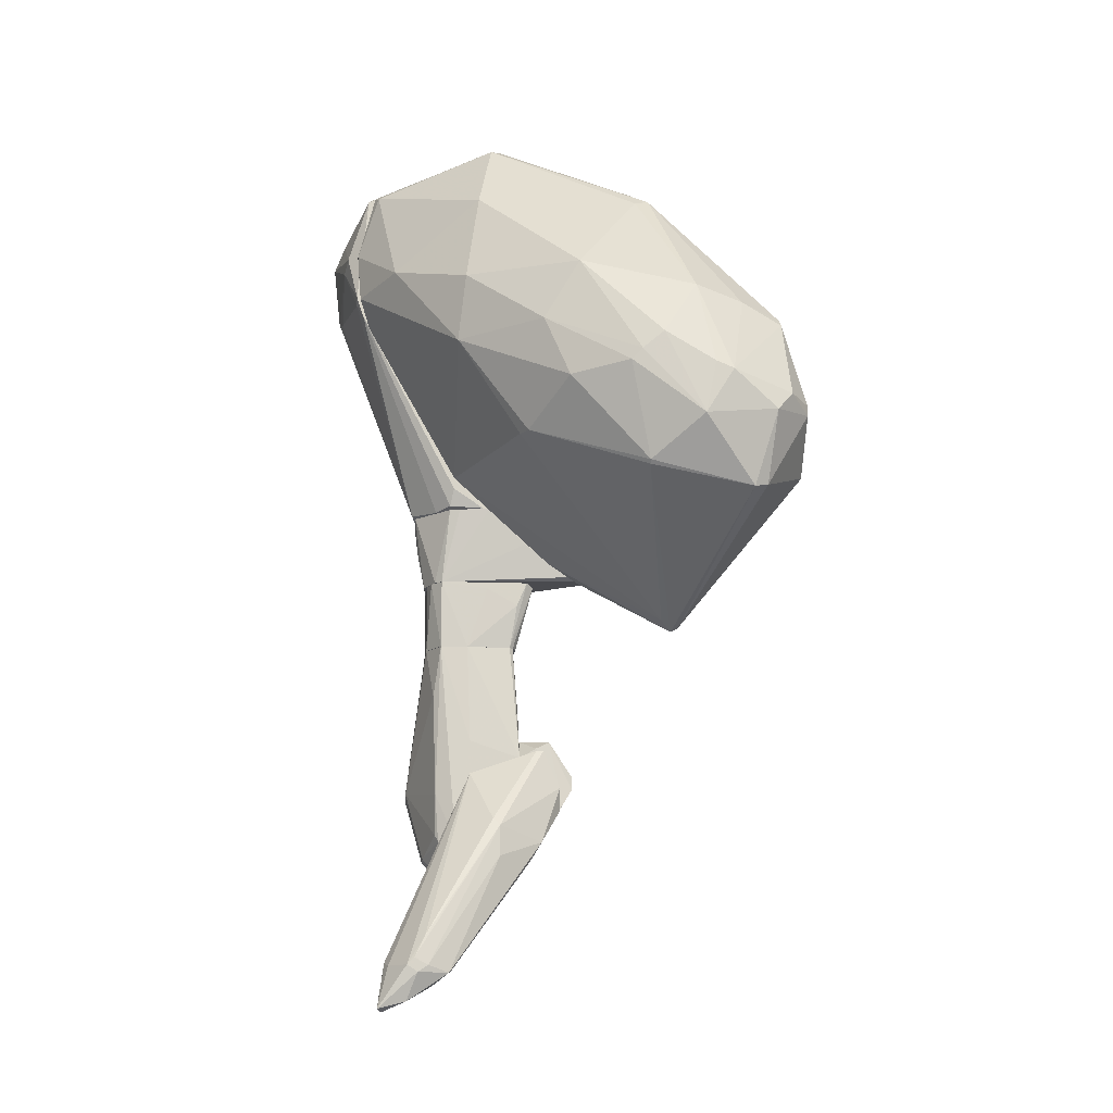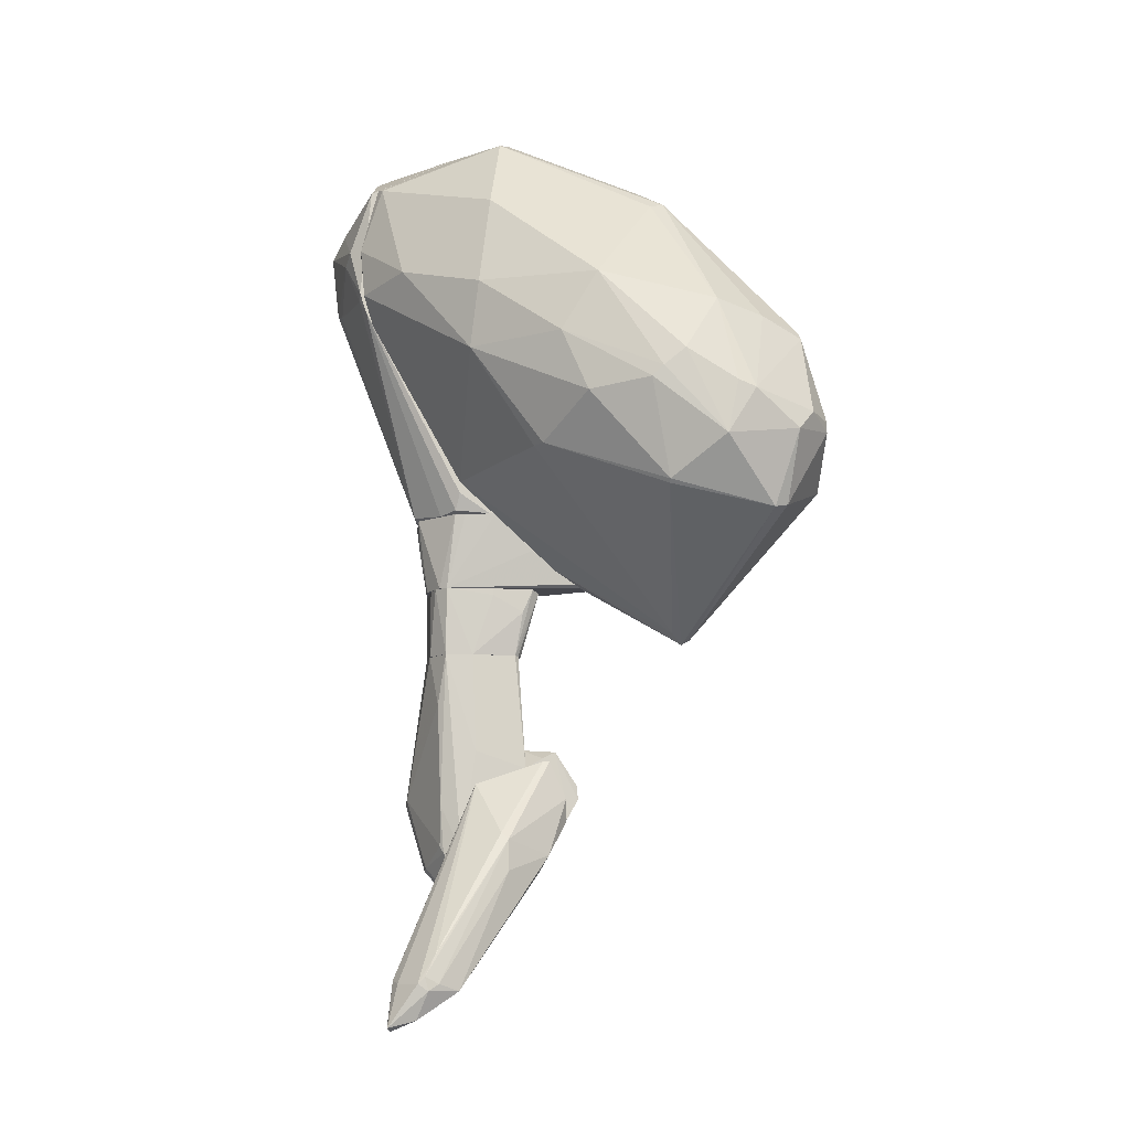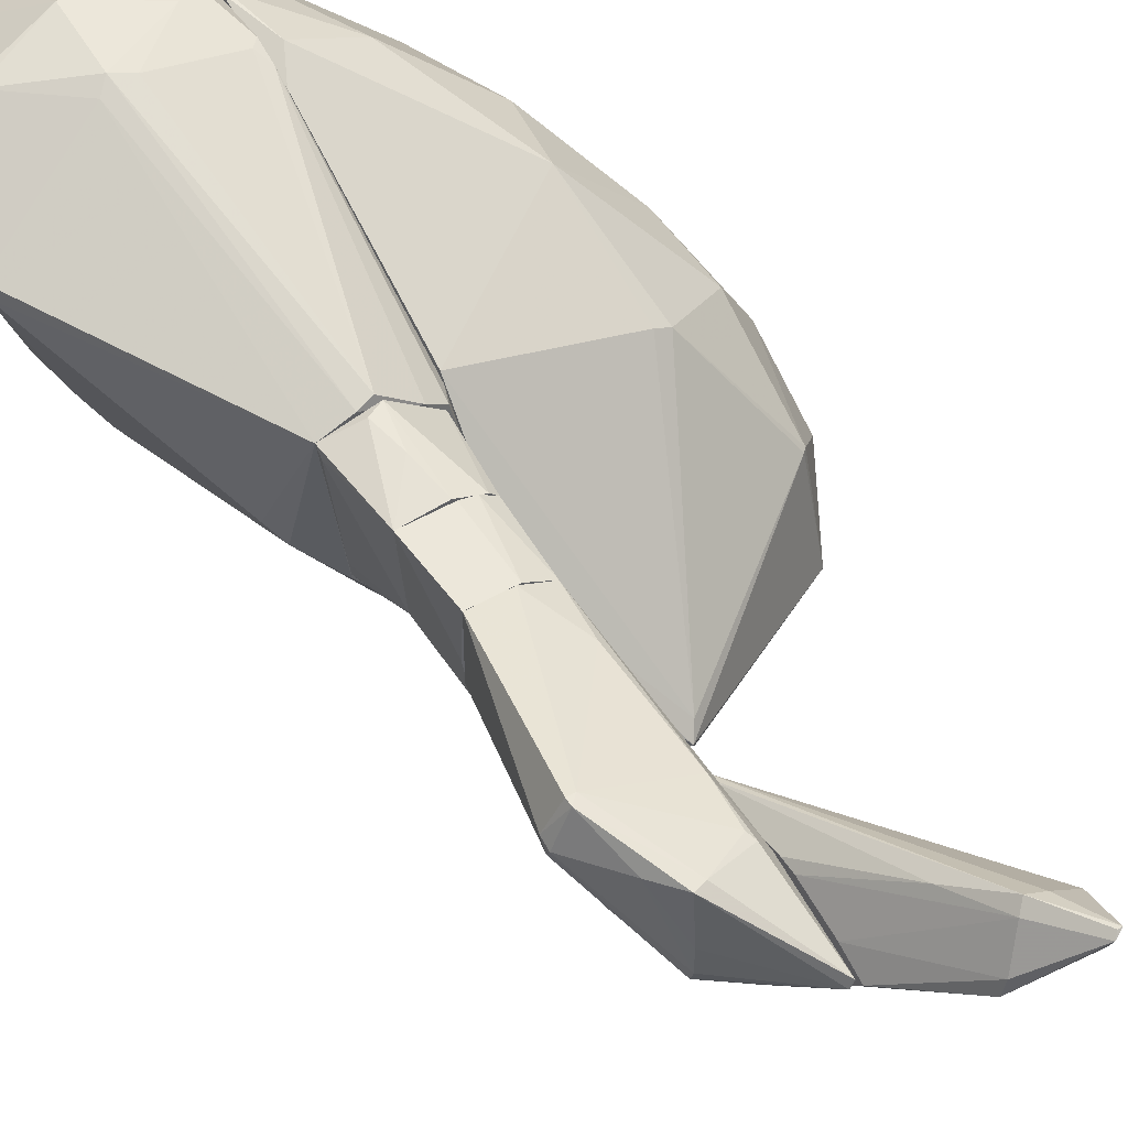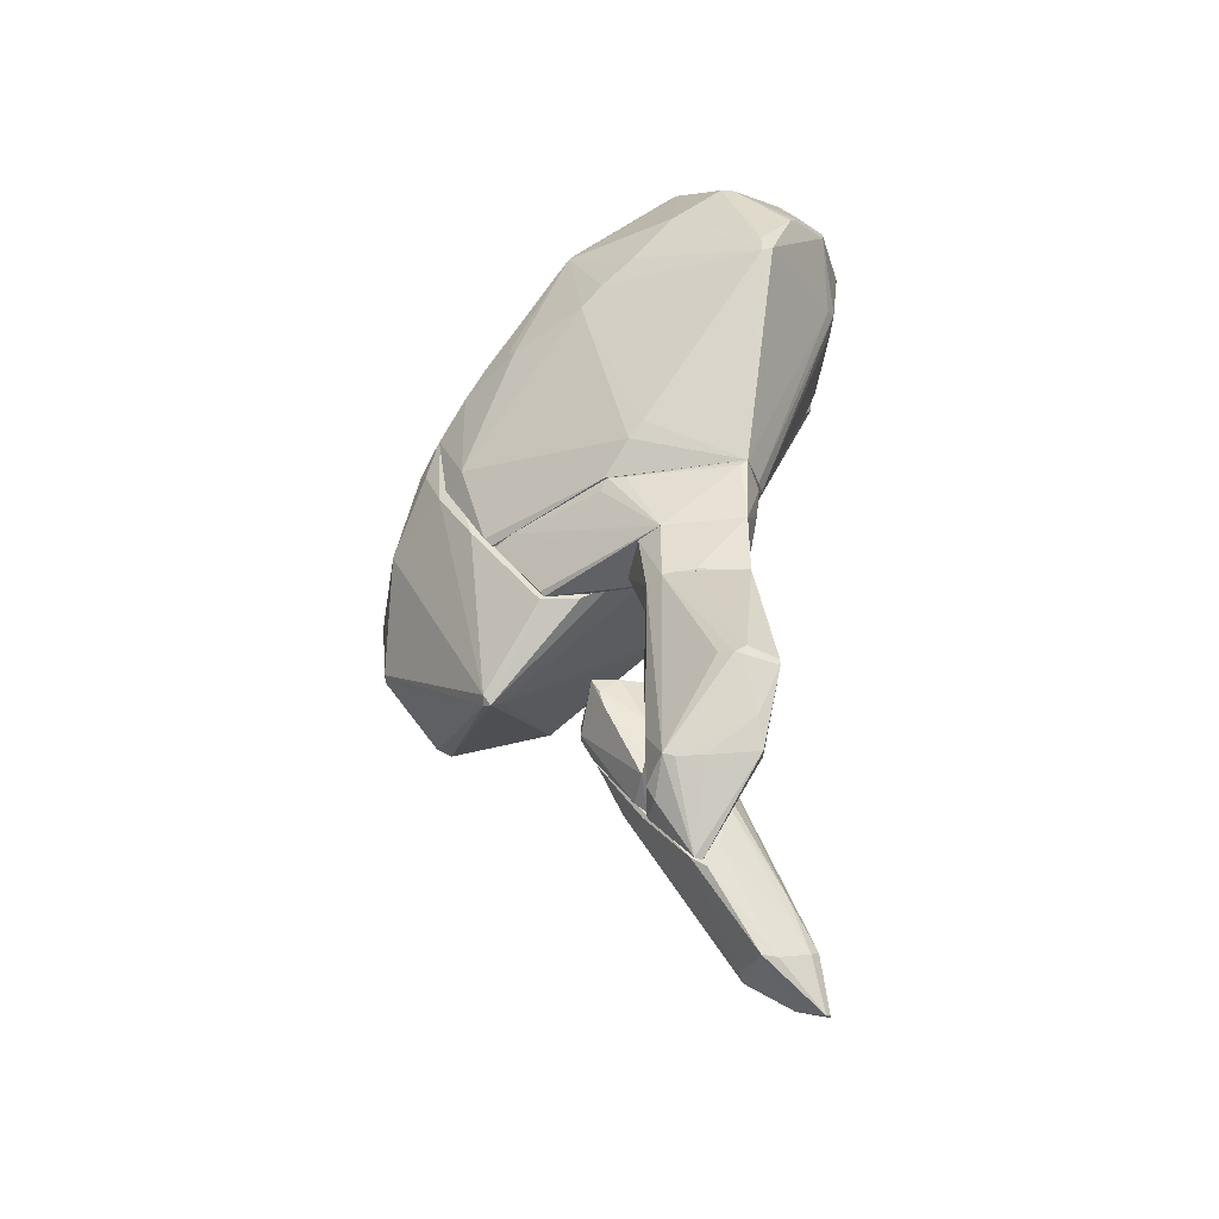
<metadata>
{"format":"obj","ext":"obj","renderer":"f3d","projection":"perspective","resolution":1024,"background":"white","views":[{"elev":-14.3,"azim":83.6,"up":"+Y"},{"elev":-11.0,"azim":81.0,"up":"+Y"},{"elev":51.5,"azim":-31.9,"up":"+Z"},{"elev":-48.7,"azim":-88.2,"up":"+Y"}]}
</metadata>
<code>
o convex_0
v 0.6549 -5.926 -0.8674
v 2.041 -8.254 1.516
v 1.985 -8.254 1.516
v 0.6549 -4.374 0.01908
v 1.431 -5.316 -0.424
v 0.5993 -6.868 -0.03601
v 1.985 -7.699 0.4071
v 0.5993 -4.596 -1.478
v 2.207 -7.477 0.9615
v 0.5993 -5.594 0.296
v 1.597 -7.533 1.405
v 1.209 -7.866 0.6289
v 0.5993 -3.985 -1.201
v 0.9876 -5.538 -1.145
v 1.486 -7.644 1.294
v 1.376 -5.206 -0.3132
v 1.819 -7.588 1.349
v 2.041 -8.143 1.072
v 0.6549 -3.985 -1.201
v 0.5993 -4.374 0.01908
v 0.5993 -4.984 -1.478
v 1.486 -5.815 -0.424
v 0.6549 -4.596 -1.478
v 0.5993 -6.701 -0.2575
v 1.265 -7.866 0.8504
v 0.5993 -6.479 0.1299
v 1.819 -7.644 0.3517
v 2.152 -7.588 0.7397
v 2.207 -7.588 1.072
v 1.93 -8.309 1.46
v 1.209 -6.868 1.017
v 2.096 -7.145 0.7951
v 1.043 -5.815 -0.9784
v 0.6549 -3.985 -1.089
v 2.207 -7.699 0.9058
v 0.5993 -5.815 0.296
f 31 10 36
f 8 6 10
f 3 2 11
f 8 10 13
f 3 11 15
f 11 2 17
f 4 11 17
f 12 7 18
f 8 13 19
f 16 5 19
f 11 4 20
f 13 10 20
f 6 8 21
f 7 14 22
f 14 5 22
f 5 14 23
f 19 5 23
f 8 19 23
f 21 8 23
f 14 21 23
f 12 6 24
f 21 1 24
f 6 21 24
f 6 12 25
f 25 15 26
f 10 6 26
f 6 25 26
f 7 12 27
f 24 1 27
f 12 24 27
f 5 9 28
f 22 5 28
f 7 22 28
f 17 2 29
f 4 17 29
f 2 3 30
f 3 15 30
f 18 2 30
f 12 18 30
f 25 12 30
f 15 25 30
f 15 11 31
f 11 20 31
f 20 10 31
f 9 5 32
f 16 4 32
f 5 16 32
f 4 29 32
f 29 9 32
f 14 7 33
f 1 21 33
f 21 14 33
f 7 27 33
f 27 1 33
f 4 16 34
f 19 13 34
f 16 19 34
f 20 4 34
f 13 20 34
f 2 18 35
f 18 7 35
f 28 9 35
f 7 28 35
f 9 29 35
f 29 2 35
f 26 15 36
f 10 26 36
f 15 31 36
o convex_1
v 1.154 2.224 -4.304
v 0.9321 4.551 2.07
v 0.877 4.551 2.07
v 2.041 -2.21 -3.14
v 5.312 1.337 -3.362
v 0.9321 6.27 -1.256
v 3.593 0.6724 -0.6471
v 0.877 -0.824 -1.256
v 4.424 0.95 -4.97
v 2.983 4.829 0.1296
v 3.315 4.773 -2.642
v 0.877 4.607 -3.362
v 4.812 -0.4922 -4.027
v 4.591 1.282 -1.201
v 3.427 0.007132 -5.025
v 0.9321 0.6174 0.3511
v 2.873 2.445 -4.859
v 1.985 6.159 -0.1477
v 3.205 2.278 0.4619
v 4.48 3.221 -1.367
v 0.877 0.4506 -3.473
v 4.757 -0.1037 -2.42
v 4.424 2.278 -4.582
v 0.877 5.66 1.792
v 4.923 2.722 -3.14
v 3.371 3.332 0.3511
v 1.098 3.719 2.014
v 2.096 1.338 -4.859
v 0.877 -1.158 -2.364
v 1.265 4.385 -3.639
v 5.145 1.559 -2.253
v 1.93 -2.1 -3.251
v 2.096 3.831 1.459
v 0.877 6.436 -0.3142
v 5.09 0.6724 -4.36
v 5.312 0.5057 -3.196
v 0.877 2.833 -4.083
v 3.482 1.227 -5.137
v 4.702 -0.4364 -4.249
v 4.369 2.278 -0.8129
v 4.314 2.39 -4.582
v 0.9877 1.449 -4.027
v 0.877 3.277 1.847
v 1.043 5.604 1.737
v 2.152 -2.045 -2.974
v 1.376 2.5 -4.416
v 5.201 1.836 -2.586
v 5.312 1.227 -3.64
v 0.9321 6.27 0.5176
v 3.593 0.007132 -5.025
v 2.096 -2.155 -3.251
v 3.371 0.6724 -0.5357
v 2.706 2.445 -4.859
v 2.817 5.106 -2.364
v 0.877 -1.158 -1.754
v 3.371 4.717 -2.419
v 4.646 2.556 -3.917
v 4.702 -0.1596 -2.42
v 5.09 1.393 -2.087
v 4.868 1.005 -4.637
v 4.424 0.7833 -4.97
v 1.819 6.215 -0.3142
v 1.21 4.551 -3.473
v 1.154 4.385 -3.639
f 99 66 100
f 44 39 48
f 43 50 55
f 54 46 56
f 44 48 57
f 50 43 58
f 39 38 60
f 48 39 60
f 56 46 62
f 38 39 63
f 44 57 65
f 64 51 68
f 40 65 68
f 65 57 68
f 55 62 69
f 62 46 69
f 38 63 69
f 63 55 69
f 42 48 70
f 48 60 70
f 58 49 72
f 49 71 72
f 57 48 73
f 51 64 74
f 71 49 75
f 55 50 76
f 62 55 76
f 56 62 76
f 67 56 76
f 59 45 77
f 66 47 77
f 53 66 77
f 45 74 77
f 74 53 77
f 37 64 78
f 64 68 78
f 68 57 78
f 57 73 78
f 73 37 78
f 39 44 79
f 44 52 79
f 52 55 79
f 63 39 79
f 55 63 79
f 46 54 80
f 60 38 80
f 54 60 80
f 38 69 80
f 69 46 80
f 44 40 81
f 52 44 81
f 64 37 82
f 37 73 82
f 41 61 83
f 61 56 83
f 56 67 83
f 67 72 83
f 72 41 83
f 61 41 84
f 41 72 84
f 72 71 84
f 60 54 85
f 54 70 85
f 70 60 85
f 51 74 86
f 86 75 87
f 49 40 87
f 40 68 87
f 68 51 87
f 75 49 87
f 51 86 87
f 43 55 88
f 55 52 88
f 81 43 88
f 52 81 88
f 66 53 89
f 53 74 89
f 74 64 89
f 64 82 89
f 40 44 91
f 65 40 91
f 44 65 91
f 47 54 92
f 54 56 92
f 56 61 92
f 61 47 92
f 47 61 93
f 59 77 93
f 77 47 93
f 61 84 93
f 84 59 93
f 40 49 94
f 58 43 94
f 49 58 94
f 81 40 94
f 43 81 94
f 50 58 95
f 58 72 95
f 72 67 95
f 76 50 95
f 67 76 95
f 45 59 96
f 59 84 96
f 84 71 96
f 74 45 97
f 71 75 97
f 86 74 97
f 75 86 97
f 45 96 97
f 96 71 97
f 54 47 98
f 42 70 98
f 70 54 98
f 90 42 98
f 47 90 98
f 48 42 99
f 47 66 99
f 42 90 99
f 90 47 99
f 73 48 100
f 82 73 100
f 66 89 100
f 89 82 100
f 48 99 100
o convex_2
v 0.5993 -3.93 -1.09
v -0.2877 -4.429 -1.422
v -0.2322 -4.651 -1.367
v 0.4884 -4.595 -1.7
v 0.5993 -5.87 -0.8127
v -0.06594 -4.041 -0.8127
v 0.04494 -5.704 -0.8681
v 0.322 -3.875 -1.367
v 0.5993 -4.097 -0.8127
v -0.2877 -4.207 -1.533
v 0.2111 -3.764 -0.8127
v -0.1213 -4.817 -0.8127
v 0.5993 -4.872 -1.533
v 0.5438 -3.819 -1.311
v 0.433 -4.374 -1.7
v 0.5438 -5.759 -0.9789
v 0.3775 -4.595 -1.7
v -0.2322 -4.152 -1.145
v -0.01046 -5.482 -0.8127
f 112 102 119
f 105 101 109
f 106 105 109
f 103 102 110
f 108 110 111
f 109 101 111
f 106 109 111
f 105 106 112
f 101 105 113
f 108 111 114
f 111 101 114
f 101 113 114
f 113 104 114
f 110 108 115
f 114 104 115
f 108 114 115
f 105 107 116
f 113 105 116
f 113 116 117
f 107 103 117
f 103 110 117
f 104 113 117
f 115 104 117
f 110 115 117
f 116 107 117
f 110 102 118
f 111 110 118
f 106 111 118
f 112 106 118
f 102 112 118
f 102 103 119
f 103 107 119
f 107 105 119
f 105 112 119
o convex_3
v 0.5993 -5.98 -0.8125
v -0.7865 -4.539 1.017
v -0.8974 -4.539 1.017
v -0.2324 -2.212 -0.757
v 0.4883 -2.212 0.5179
v -0.3983 -5.759 -0.5906
v 0.5993 -6.757 -0.09152
v -0.5091 -2.212 0.7398
v -1.119 -4.595 0.407
v 0.4883 -2.212 -0.6461
v 0.3774 -5.371 0.5734
v -0.3983 -5.759 0.7398
v -0.4538 -2.212 -0.5351
v 0.5993 -4.097 -0.8125
v 0.1004 -5.87 -0.8125
v 0.04485 -2.212 0.7398
v 0.5993 -5.482 0.2407
v 0.5438 -2.212 0.07484
v -1.119 -4.484 0.5734
v 0.5438 -6.757 -0.2024
v -1.008 -4.484 0.1853
v 0.3774 -3.043 0.6287
v -0.5091 -2.212 -0.3132
v -0.06601 -5.094 -0.8125
v -0.3983 -5.814 -0.03601
v -1.119 -4.65 0.5179
v -0.2324 -5.703 0.7398
v 0.5993 -3.819 0.01915
v 0.2112 -3.321 -0.8125
v 0.4329 -4.706 0.5734
v 0.4329 -2.212 -0.7015
v 0.1557 -6.091 -0.7015
v -0.6755 -5.371 0.6843
v -0.8974 -4.65 1.017
v -0.3983 -5.814 -0.4243
v 0.4329 -5.482 0.5179
f 136 149 155
f 122 121 127
f 124 123 127
f 123 124 129
f 123 125 132
f 127 123 132
f 126 120 133
f 133 120 134
f 127 121 135
f 124 127 135
f 126 133 136
f 129 124 137
f 133 129 137
f 122 127 138
f 120 126 139
f 126 131 139
f 125 128 140
f 132 125 140
f 128 132 140
f 135 121 141
f 124 135 141
f 127 132 142
f 132 128 142
f 138 127 142
f 128 138 142
f 125 123 143
f 134 125 143
f 133 134 143
f 139 131 144
f 128 125 145
f 138 128 145
f 130 121 146
f 131 126 146
f 124 136 147
f 136 133 147
f 133 137 147
f 137 124 147
f 143 123 148
f 133 143 148
f 121 130 149
f 136 124 149
f 141 121 149
f 124 141 149
f 123 129 150
f 129 133 150
f 148 123 150
f 133 148 150
f 125 134 151
f 134 120 151
f 120 139 151
f 139 125 151
f 144 131 152
f 145 152 153
f 121 122 153
f 122 138 153
f 138 145 153
f 146 121 153
f 131 146 153
f 152 131 153
f 125 139 154
f 139 144 154
f 145 125 154
f 144 152 154
f 152 145 154
f 126 136 155
f 130 146 155
f 146 126 155
f 149 130 155
o convex_4
v -0.4542 3.334 -2.919
v -0.6207 4.884 2.458
v -0.6759 4.884 2.458
v -0.2324 0.1178 0.9613
v -2.505 3.001 1.128
v 0.8762 6.492 -0.6467
v 0.8765 0.1178 -3.141
v 0.8762 3.831 2.07
v -1.396 6.381 -0.2029
v 0.8762 4.552 -3.362
v -0.8421 0.5059 -0.9784
v -1.064 6.492 1.571
v 0.7653 0.1729 0.4067
v 0.8762 5.605 1.904
v -1.174 4.94 -1.921
v -2.283 4.164 1.737
v -2.228 5.217 0.5726
v 0.8209 2.723 -4.083
v -1.563 3.555 -1.366
v 0.1003 6.659 -0.8676
v 0.4882 1.504 -3.639
v -0.6759 0.1172 0.7948
v -0.6759 3.886 2.347
v -0.7868 5.66 -1.81
v 0.8765 0.1178 -0.1485
v -2.117 4.607 -0.2029
v -1.729 4.497 2.181
v 0.8762 6.27 0.5732
v -0.0106 0.1729 1.016
v -0.3989 0.1178 -1.366
v -2.505 3.056 1.294
v -1.341 3.277 -1.699
v 0.6547 4.607 2.236
v 0.8762 6.326 -1.201
v 0.2665 3.112 -3.639
v -0.8974 6.548 1.404
v 0.8762 1.504 -3.916
v 0.6547 4.718 -3.196
v -2.228 5.217 0.7391
v -0.5651 3.167 -2.808
v -0.06621 6.104 1.737
v 0.8209 0.2286 -3.251
v -1.84 3.886 -0.8676
v -0.8421 3.72 2.236
v -1.341 6.436 0.351
v -1.341 5.827 1.792
v 0.8209 5.051 -2.864
v 0.2112 6.659 -0.5359
v 0.8762 3.499 1.959
v -0.3989 3.776 2.292
v -0.06621 3.442 -3.307
v -2.394 3.997 1.626
v -2.505 3.333 1.128
v -1.008 0.7274 -0.7574
v 0.4882 0.1178 0.6283
v -1.174 6.381 1.571
v 0.8765 0.4501 0.351
v -1.729 4.607 2.181
v -1.507 6.27 -0.09211
v 0.3773 4.441 2.292
v -0.1771 5.162 2.292
v -0.8421 5.549 -1.865
v 0.7653 3.72 2.07
v 0.7653 3.997 -3.584
f 190 206 219
f 158 157 167
f 157 158 178
f 164 175 179
f 177 162 180
f 178 158 182
f 178 159 184
f 162 177 185
f 177 166 185
f 160 177 186
f 160 174 187
f 174 170 187
f 176 166 187
f 163 169 188
f 161 162 189
f 162 165 189
f 175 161 189
f 173 176 190
f 165 162 192
f 173 165 192
f 176 173 192
f 170 156 195
f 187 170 195
f 176 187 195
f 190 176 195
f 169 183 196
f 191 167 196
f 183 191 196
f 166 176 197
f 162 185 197
f 185 166 197
f 192 162 197
f 176 192 197
f 174 160 198
f 170 174 198
f 181 170 198
f 160 181 198
f 177 159 199
f 159 178 199
f 178 182 199
f 186 177 199
f 182 186 199
f 175 164 200
f 167 191 200
f 191 175 200
f 158 167 201
f 179 175 202
f 189 165 202
f 175 189 202
f 165 193 202
f 193 179 202
f 161 175 203
f 183 161 203
f 175 191 203
f 191 183 203
f 178 184 205
f 156 170 206
f 195 156 206
f 190 195 206
f 182 171 207
f 186 182 207
f 171 194 207
f 207 194 208
f 172 181 208
f 181 160 208
f 160 186 208
f 194 172 208
f 186 207 208
f 177 160 209
f 166 177 209
f 160 187 209
f 187 166 209
f 159 177 210
f 180 168 210
f 177 180 210
f 184 159 210
f 168 204 210
f 204 184 210
f 194 171 211
f 167 200 211
f 200 194 211
f 201 167 211
f 171 201 211
f 162 161 212
f 169 163 212
f 180 162 212
f 168 180 212
f 161 183 212
f 183 169 212
f 204 168 212
f 163 204 212
f 182 158 213
f 171 182 213
f 158 201 213
f 201 171 213
f 164 170 214
f 170 181 214
f 181 172 214
f 172 194 214
f 200 164 214
f 194 200 214
f 157 178 215
f 163 188 215
f 188 157 215
f 178 205 215
f 167 157 216
f 188 169 216
f 157 188 216
f 196 167 216
f 169 196 216
f 170 164 217
f 164 179 217
f 179 193 217
f 206 170 217
f 193 206 217
f 204 163 218
f 184 204 218
f 205 184 218
f 163 215 218
f 215 205 218
f 165 173 219
f 173 190 219
f 193 165 219
f 206 193 219
o convex_5
v -0.5093 -2.156 -0.03644
v 0.5992 -1.102 -0.2579
v 0.5992 -1.213 -0.2579
v 0.1003 -2.211 0.7398
v -0.5648 -1.102 0.7398
v -0.1767 -1.102 -0.8677
v 0.4329 -2.211 -0.7015
v 0.5437 -1.102 0.518
v 0.4884 -2.211 0.518
v -0.4539 -2.211 -0.535
v 0.4884 -1.158 -1.034
v -0.5093 -2.211 0.7398
v -0.4539 -1.102 -0.535
v -0.2322 -2.211 -0.7568
v 0.322 -1.102 0.6842
v 0.5992 -1.491 -0.7568
v 0.5437 -2.211 0.07452
v 0.5992 -1.102 -0.9233
v 0.1003 -1.102 0.7398
v 0.322 -2.211 -0.7568
v 0.4884 -2.211 -0.646
f 237 235 240
f 224 221 225
f 222 221 227
f 221 224 227
f 223 226 228
f 226 223 229
f 224 220 231
f 223 224 231
f 220 229 231
f 229 223 231
f 220 224 232
f 224 225 232
f 229 220 232
f 225 229 232
f 229 225 233
f 226 229 233
f 225 230 233
f 227 224 234
f 223 228 234
f 228 227 234
f 221 222 235
f 222 227 236
f 228 226 236
f 227 228 236
f 235 222 236
f 225 221 237
f 230 225 237
f 221 235 237
f 224 223 238
f 223 234 238
f 234 224 238
f 230 226 239
f 226 233 239
f 233 230 239
f 226 230 240
f 236 226 240
f 235 236 240
f 230 237 240
o convex_6
v -0.06586 -0.4927 0.9057
v 0.8765 0.117 -0.2585
v 0.7656 0.117 0.2402
v -0.3985 0.117 -1.311
v 0.8765 -1.102 -2.309
v 0.8765 0.117 -3.085
v -0.4539 -1.102 -0.5357
v 0.5438 -1.102 0.5175
v -0.6758 0.117 0.7948
v -0.5649 -1.102 0.7393
v 0.04507 0.117 0.9612
v 0.8211 0.006155 -3.085
v 0.8765 -1.047 -1.588
v 0.04507 -1.102 0.7948
v 0.8211 -1.047 -2.364
v 0.7101 0.117 0.4066
v -0.6758 0.006155 0.6839
v -0.1768 0.006155 0.9612
v -0.2877 -0.04935 -1.422
v -0.4539 0.06154 -1.035
v 0.433 -1.102 0.6284
v 0.5992 0.06154 -2.808
v 0.8765 -0.4927 -0.8685
f 248 253 263
f 243 242 244
f 242 245 246
f 244 242 246
f 247 245 248
f 242 243 248
f 243 244 249
f 247 248 250
f 243 249 251
f 246 245 252
f 245 242 253
f 248 245 253
f 250 248 254
f 241 250 254
f 251 241 254
f 245 247 255
f 252 245 255
f 247 252 255
f 248 243 256
f 243 251 256
f 247 250 257
f 250 249 257
f 249 250 258
f 250 241 258
f 241 251 258
f 251 249 258
f 247 244 259
f 244 247 260
f 249 244 260
f 247 257 260
f 257 249 260
f 254 248 261
f 251 254 261
f 248 256 261
f 256 251 261
f 244 246 262
f 246 252 262
f 252 247 262
f 259 244 262
f 247 259 262
f 242 248 263
f 253 242 263

</code>
